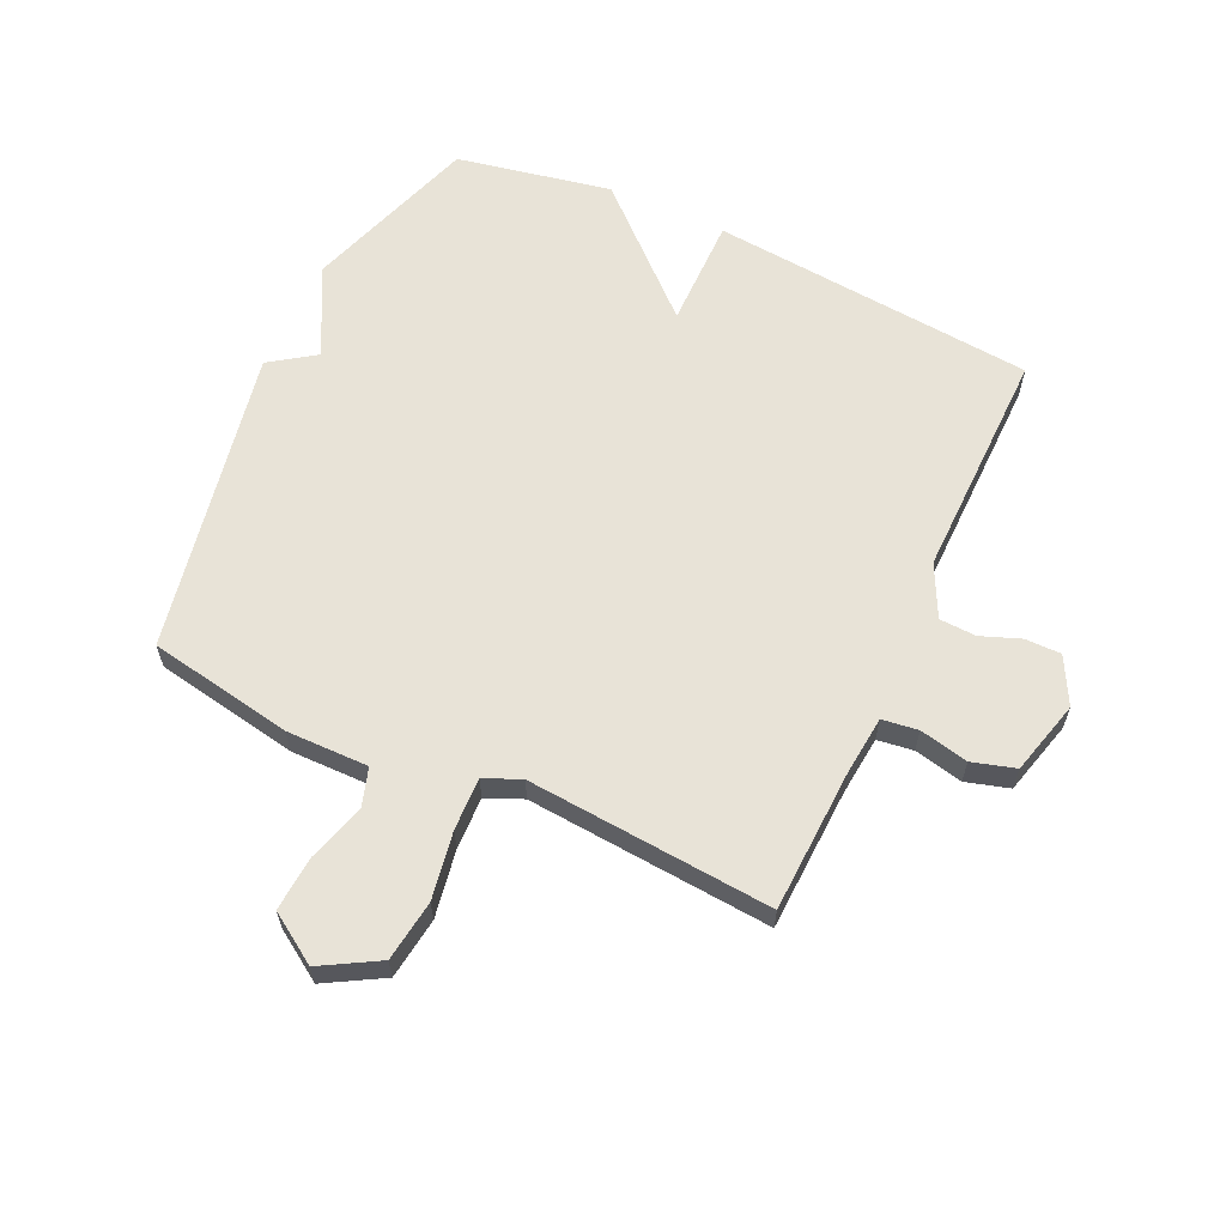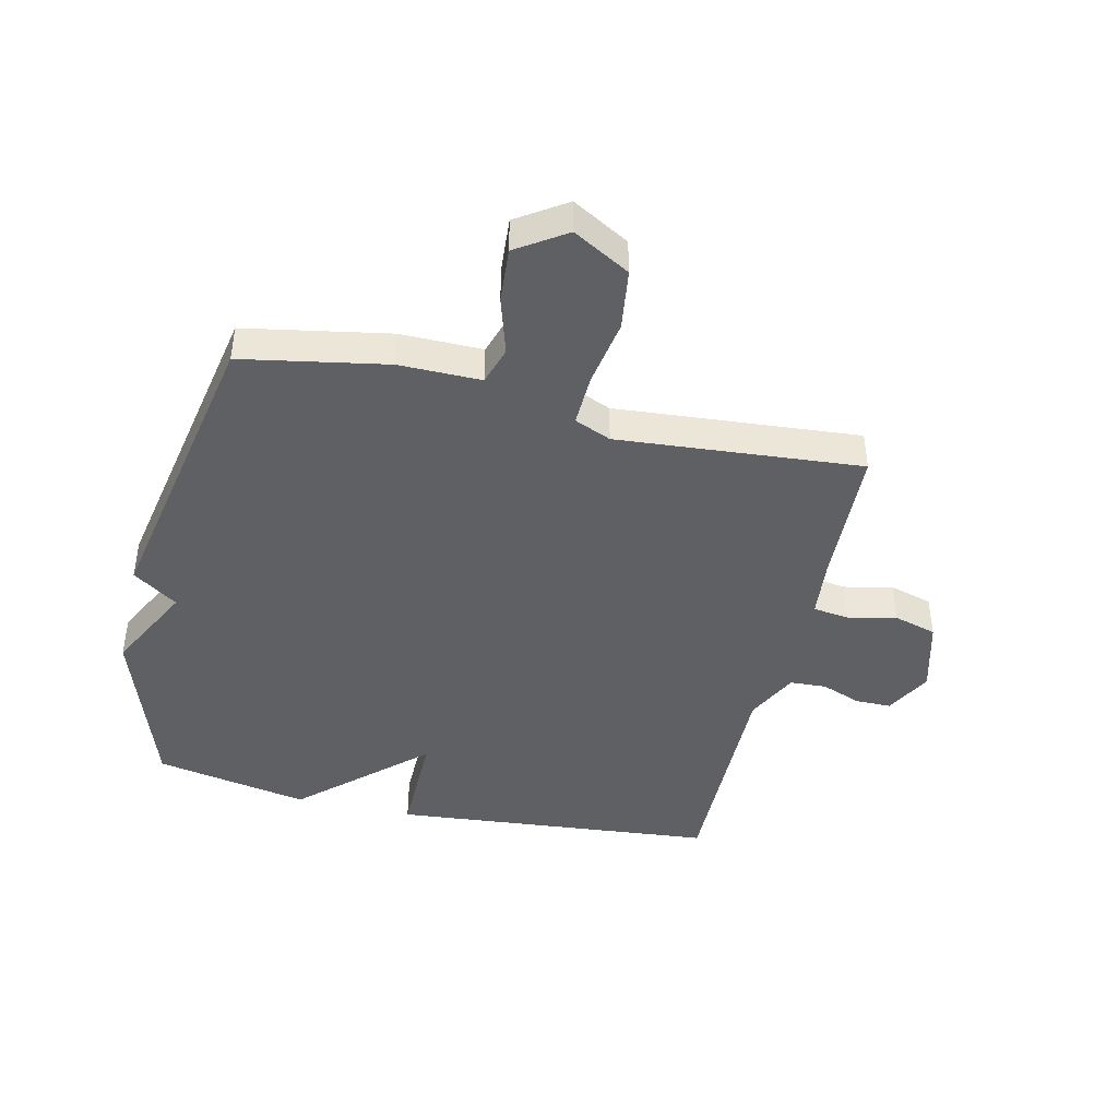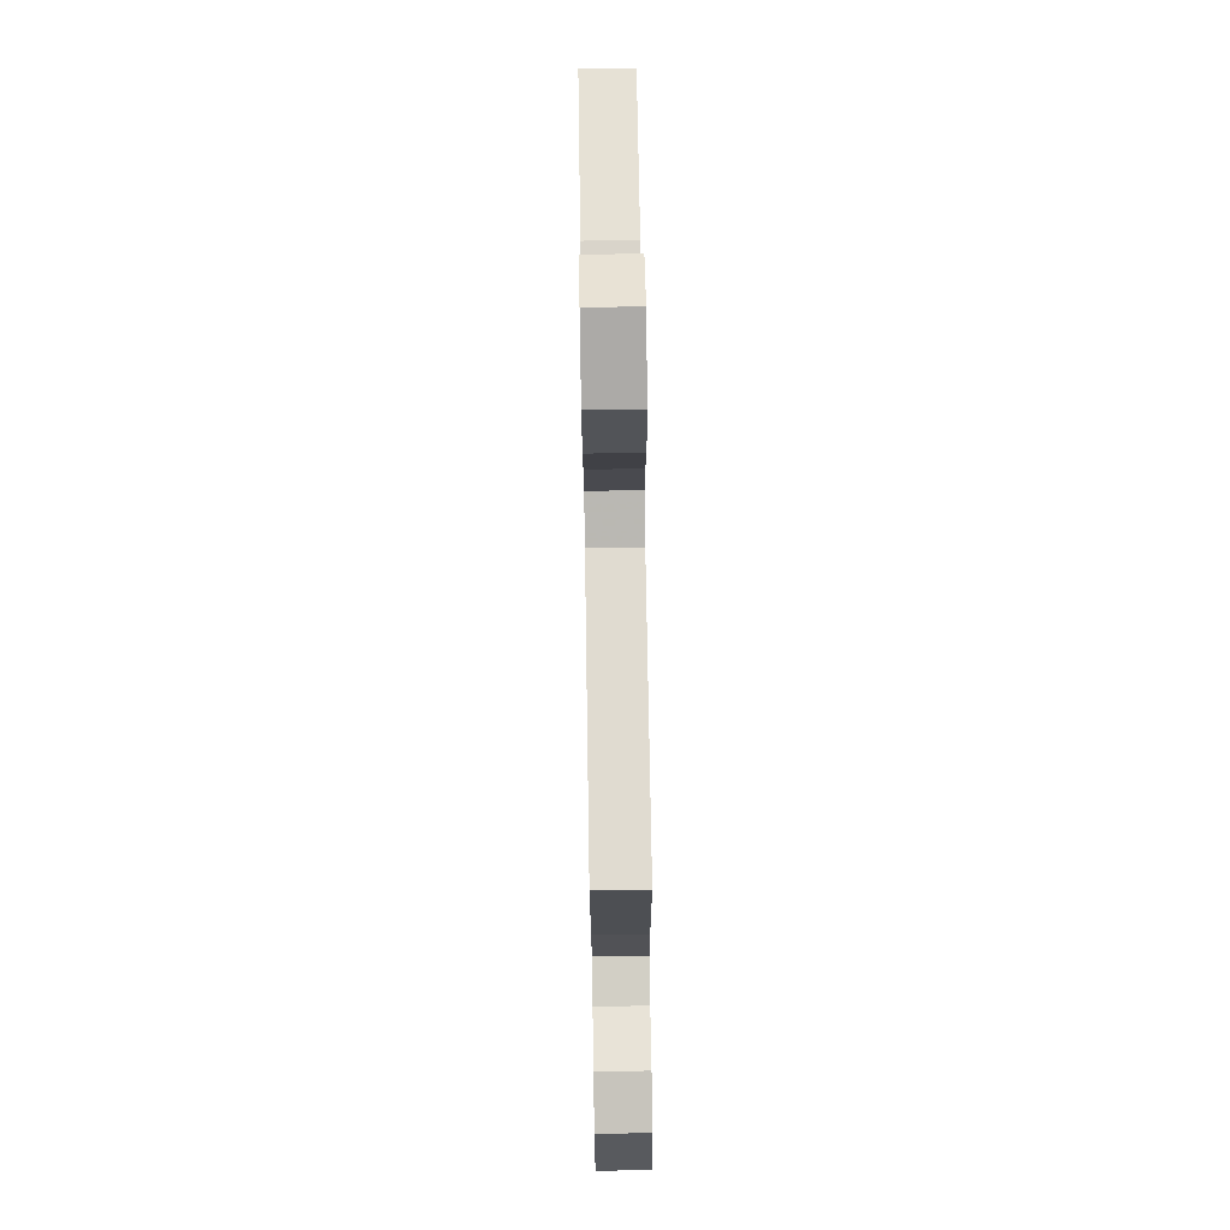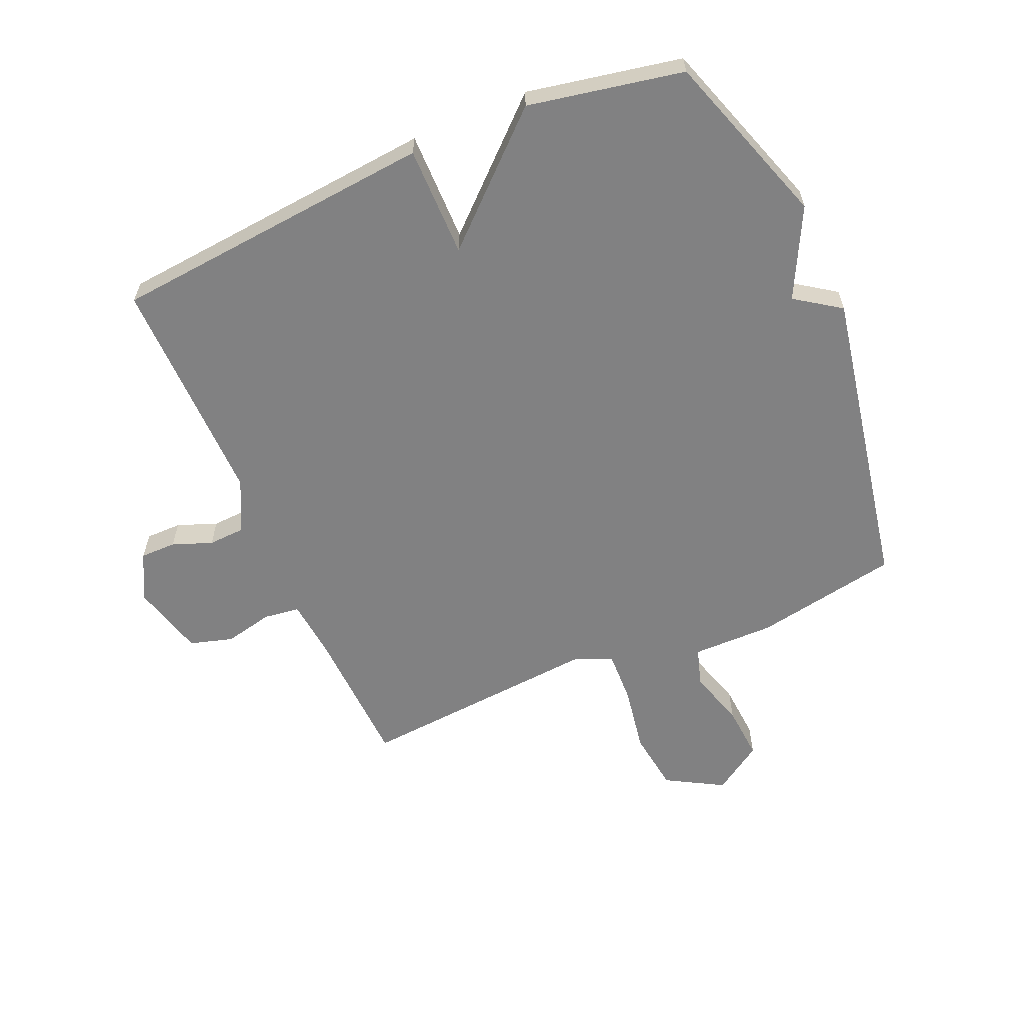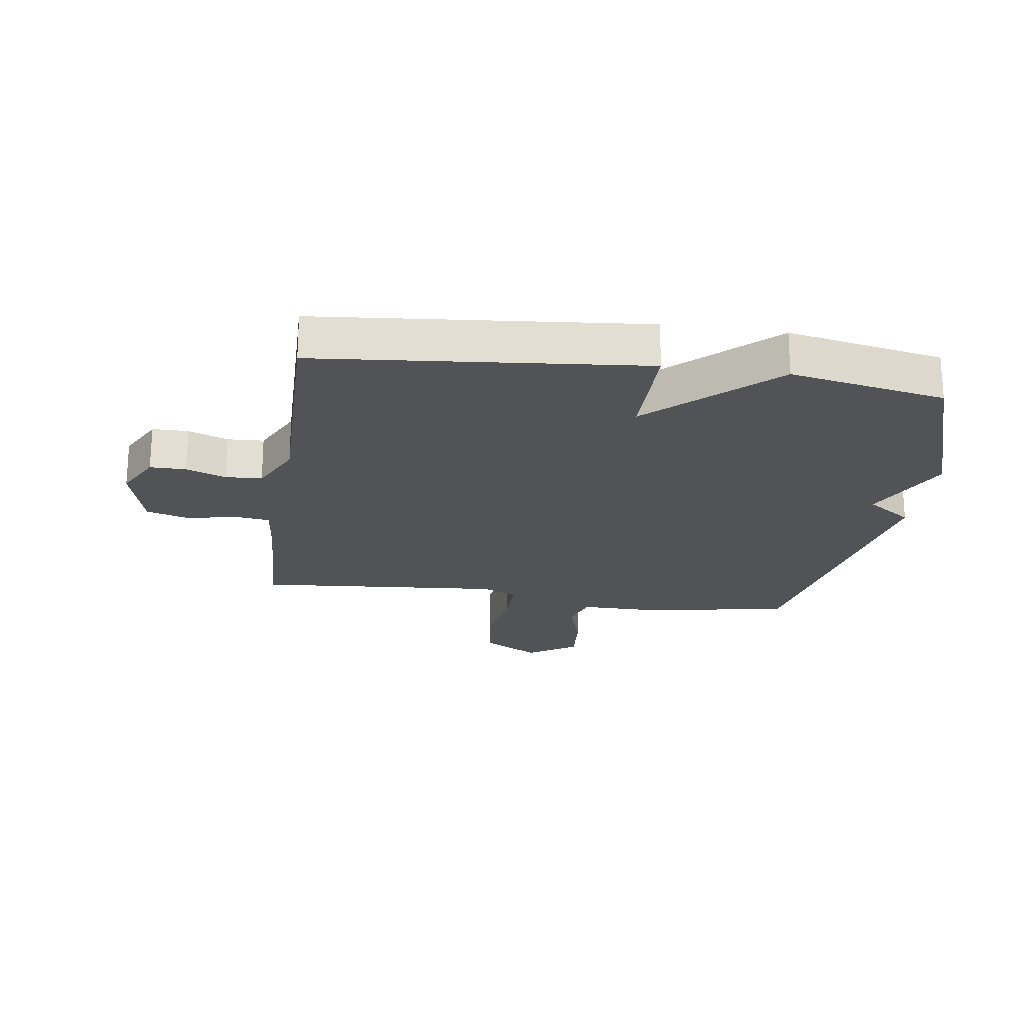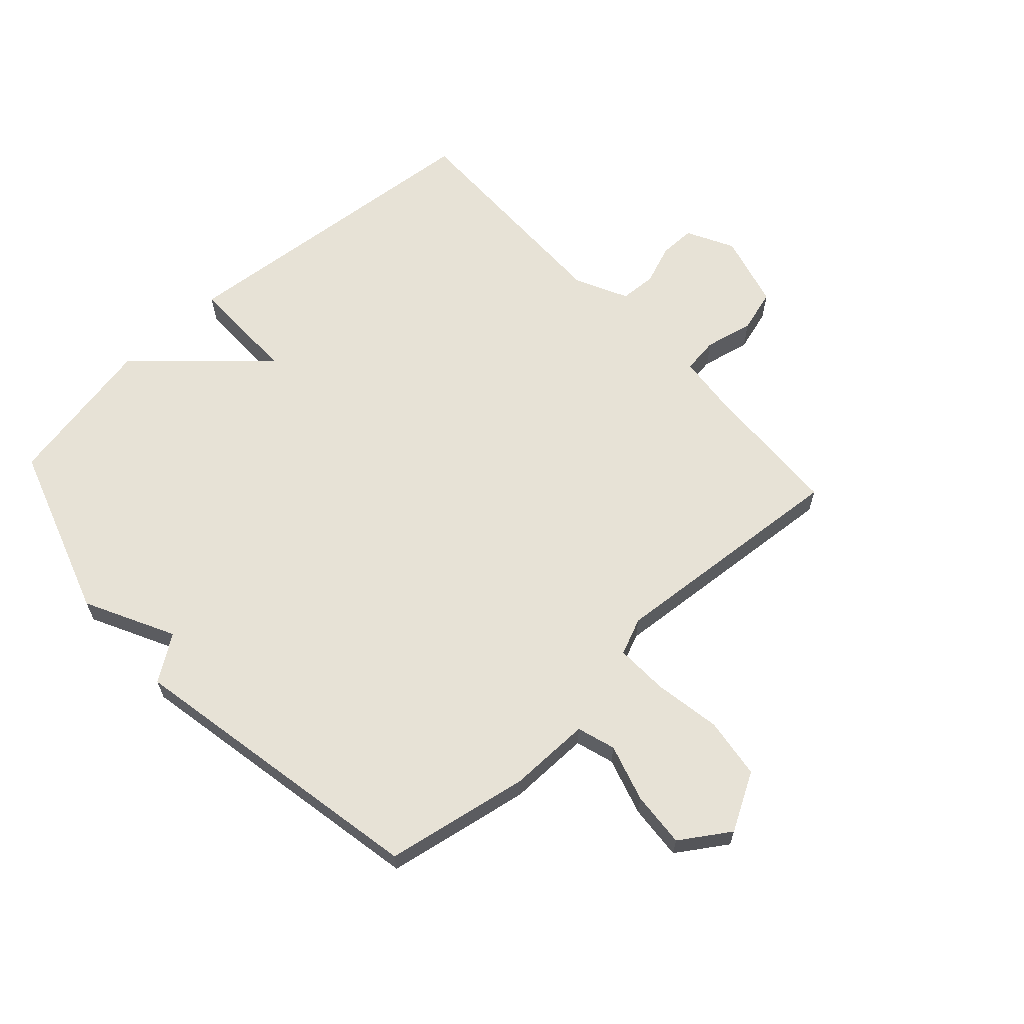
<metadata>
{"format":"obj","ext":"obj","renderer":"f3d","projection":"perspective","resolution":1024,"background":"white","views":[{"elev":61.7,"azim":24.8,"up":"+Y"},{"elev":-43.3,"azim":-13.0,"up":"+Y"},{"elev":74.4,"azim":89.1,"up":"+Z"},{"elev":-60.5,"azim":-156.6,"up":"+Y"},{"elev":-21.9,"azim":171.9,"up":"+Y"},{"elev":63.5,"azim":-42.5,"up":"+Y"}]}
</metadata>
<code>
v 0.5 0.07 0.5
v 0.51 0.07 0.262
v 0.52 0.07 0.163
v 0.58 0.07 0.155
v 0.661 0.07 0.173
v 0.733 0.07 0.152
v 0.766 0.07 0.028
v 0.725 0.07 -0.05
v 0.665 0.07 -0.05
v 0.599 0.07 -0.025
v 0.538 0.07 -0.028
v 0.495 0.07 -0.115
v 0.5 0.07 -0.5
v -0.042 0.07 -0.55
v -0.041 0.07 -0.365
v -0.242 0.07 -0.55
v -0.5 0.07 -0.5
v -0.597 0.07 -0.209
v -0.522 0.07 -0.061
v -0.597 0.07 -0.009
v -0.5 0.07 0.5
v -0.259 0.07 0.544
v -0.122 0.07 0.543
v -0.102 0.07 0.607
v -0.131 0.07 0.703
v -0.138 0.07 0.795
v -0.056 0.07 0.849
v 0.039 0.07 0.795
v 0.053 0.07 0.693
v 0.034 0.07 0.581
v 0.031 0.07 0.493
v 0.092 0.07 0.467
v 0.5 0 0.5
v 0.51 0 0.262
v 0.52 0 0.163
v 0.58 0 0.155
v 0.661 0 0.173
v 0.733 0 0.152
v 0.766 0 0.028
v 0.725 0 -0.05
v 0.665 0 -0.05
v 0.599 0 -0.025
v 0.538 0 -0.028
v 0.495 0 -0.115
v 0.5 0 -0.5
v -0.042 0 -0.55
v -0.041 0 -0.365
v -0.242 0 -0.55
v -0.5 0 -0.5
v -0.597 0 -0.209
v -0.522 0 -0.061
v -0.597 0 -0.009
v -0.5 0 0.5
v -0.259 0 0.544
v -0.122 0 0.543
v -0.102 0 0.607
v -0.131 0 0.703
v -0.138 0 0.795
v -0.056 0 0.849
v 0.039 0 0.795
v 0.053 0 0.693
v 0.034 0 0.581
v 0.031 0 0.493
v 0.092 0 0.467
f 28 29 30
f 27 28 30
f 26 27 30
f 25 26 30
f 24 25 30
f 23 24 30 31
f 23 31 32
f 22 23 32
f 21 22 32
f 20 21 32
f 19 20 32
f 32 1 2
f 19 32 2
f 18 19 2
f 17 18 2
f 16 17 2
f 15 16 2
f 12 13 14 15
f 8 9 10
f 7 8 10
f 6 7 10
f 5 6 10
f 4 5 10
f 3 4 10 11
f 11 12 15
f 3 11 15
f 2 3 15
f 62 61 60
f 62 60 59
f 62 59 58
f 62 58 57
f 62 57 56
f 63 62 56 55
f 64 63 55
f 64 55 54
f 64 54 53
f 64 53 52
f 64 52 51
f 34 33 64
f 34 64 51
f 34 51 50
f 34 50 49
f 34 49 48
f 34 48 47
f 47 46 45 44
f 42 41 40
f 42 40 39
f 42 39 38
f 42 38 37
f 42 37 36
f 43 42 36 35
f 47 44 43
f 47 43 35
f 47 35 34
f 1 33 34 2
f 2 34 35 3
f 3 35 36 4
f 4 36 37 5
f 5 37 38 6
f 6 38 39 7
f 7 39 40 8
f 8 40 41 9
f 9 41 42 10
f 10 42 43 11
f 11 43 44 12
f 12 44 45 13
f 13 45 46 14
f 14 46 47 15
f 15 47 48 16
f 16 48 49 17
f 17 49 50 18
f 18 50 51 19
f 19 51 52 20
f 20 52 53 21
f 21 53 54 22
f 22 54 55 23
f 23 55 56 24
f 24 56 57 25
f 25 57 58 26
f 26 58 59 27
f 27 59 60 28
f 28 60 61 29
f 29 61 62 30
f 30 62 63 31
f 31 63 64 32
f 32 64 33 1

</code>
